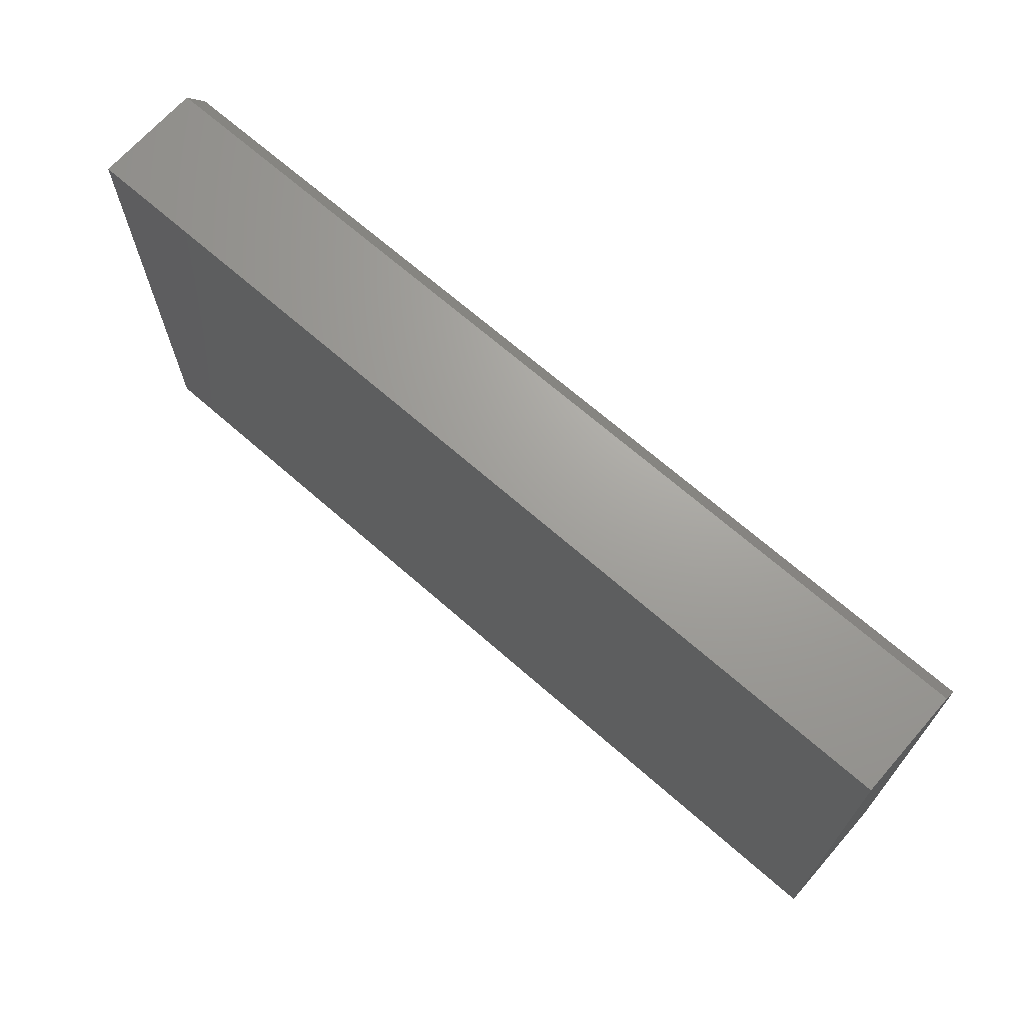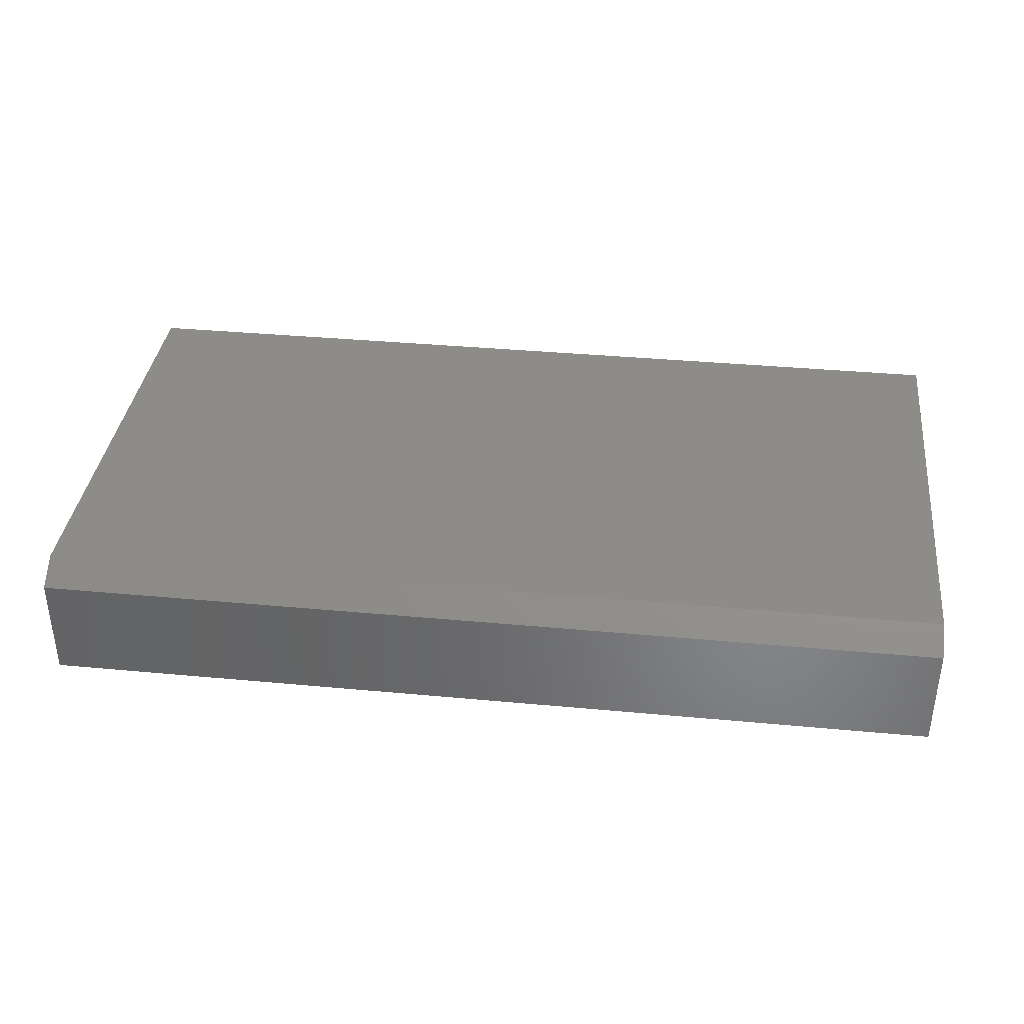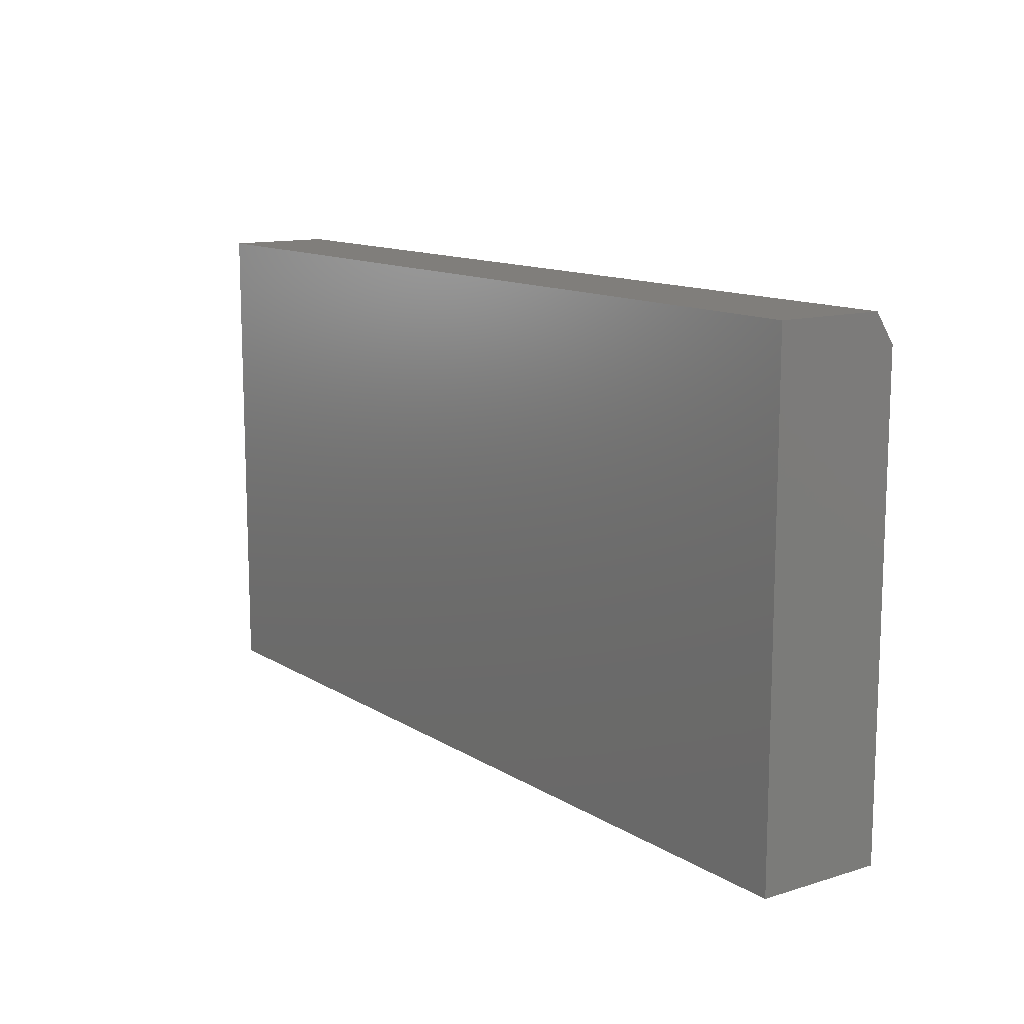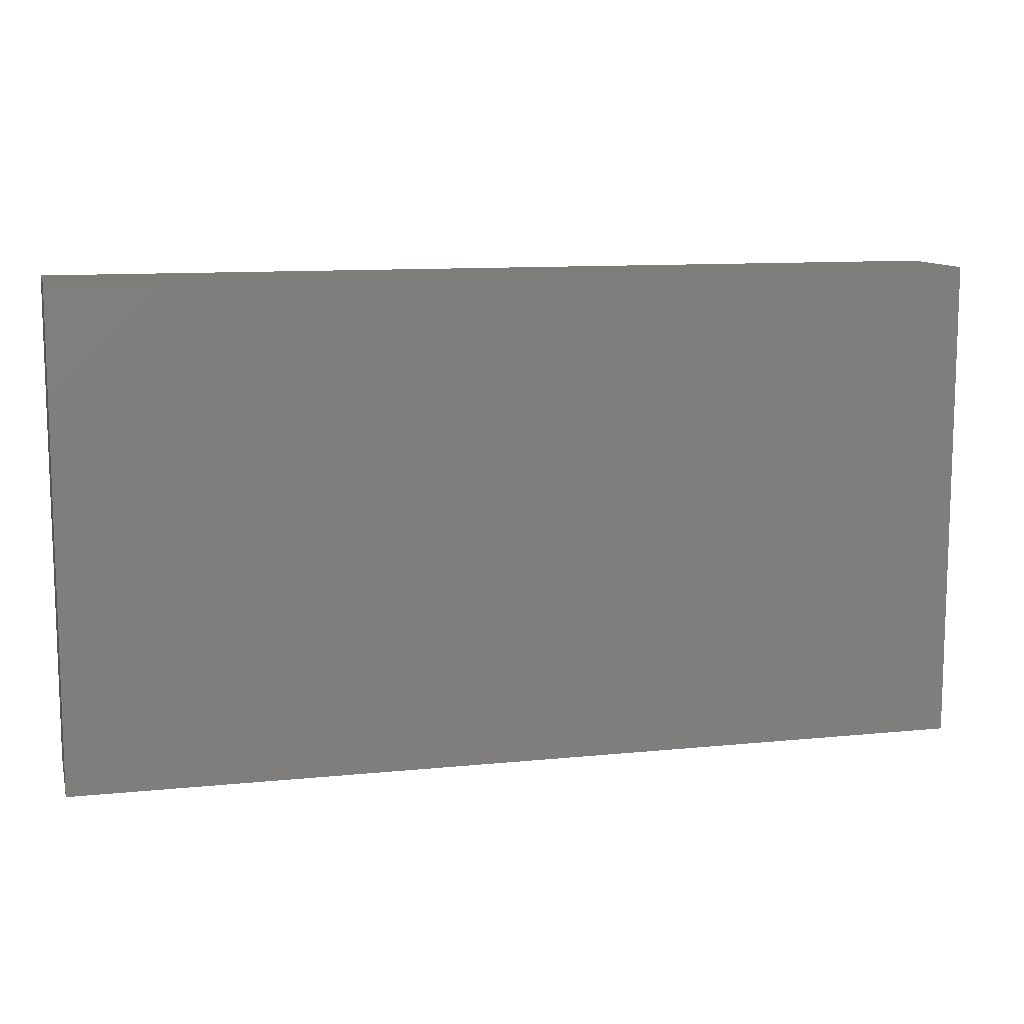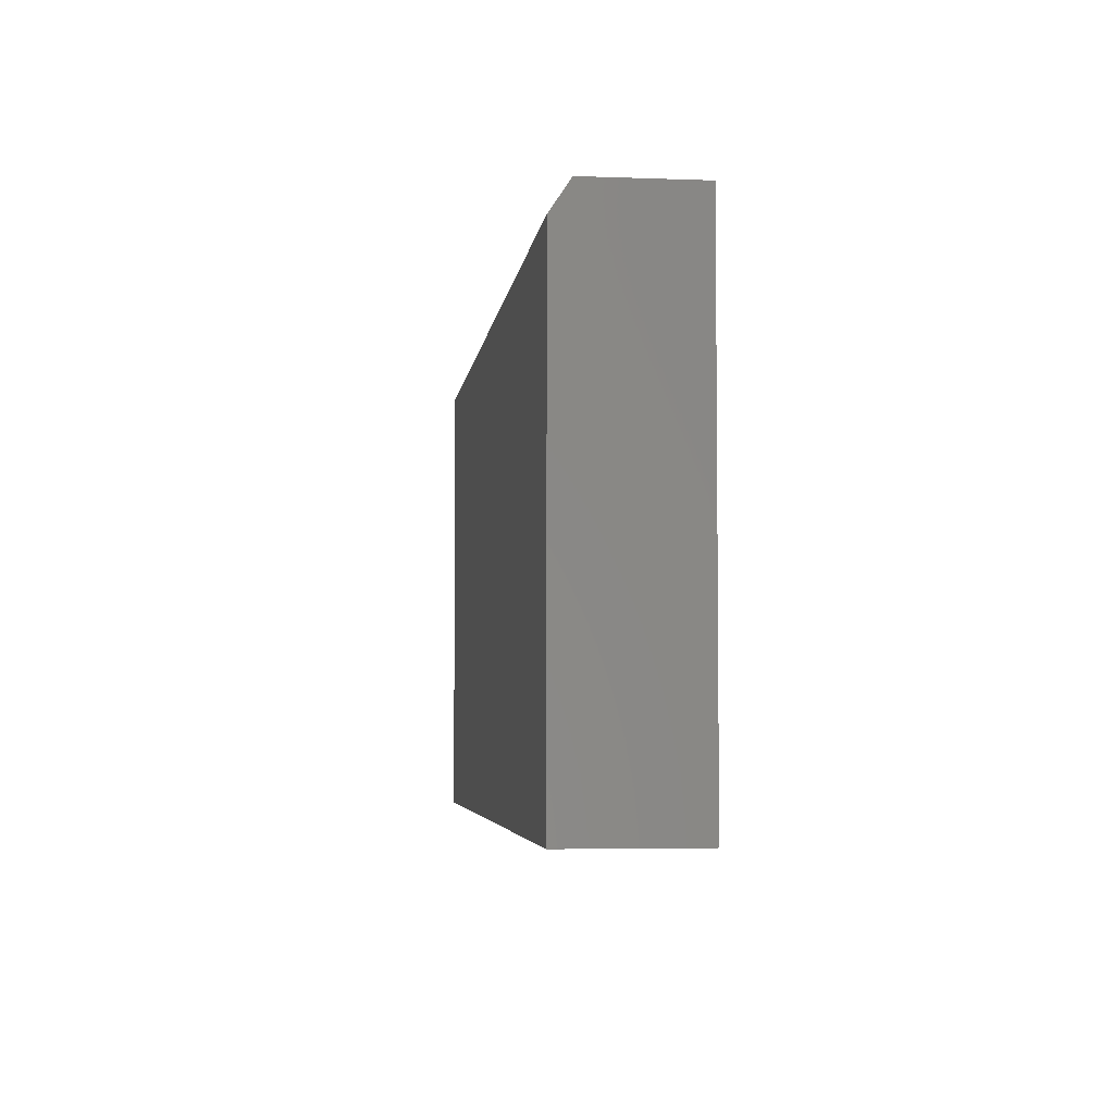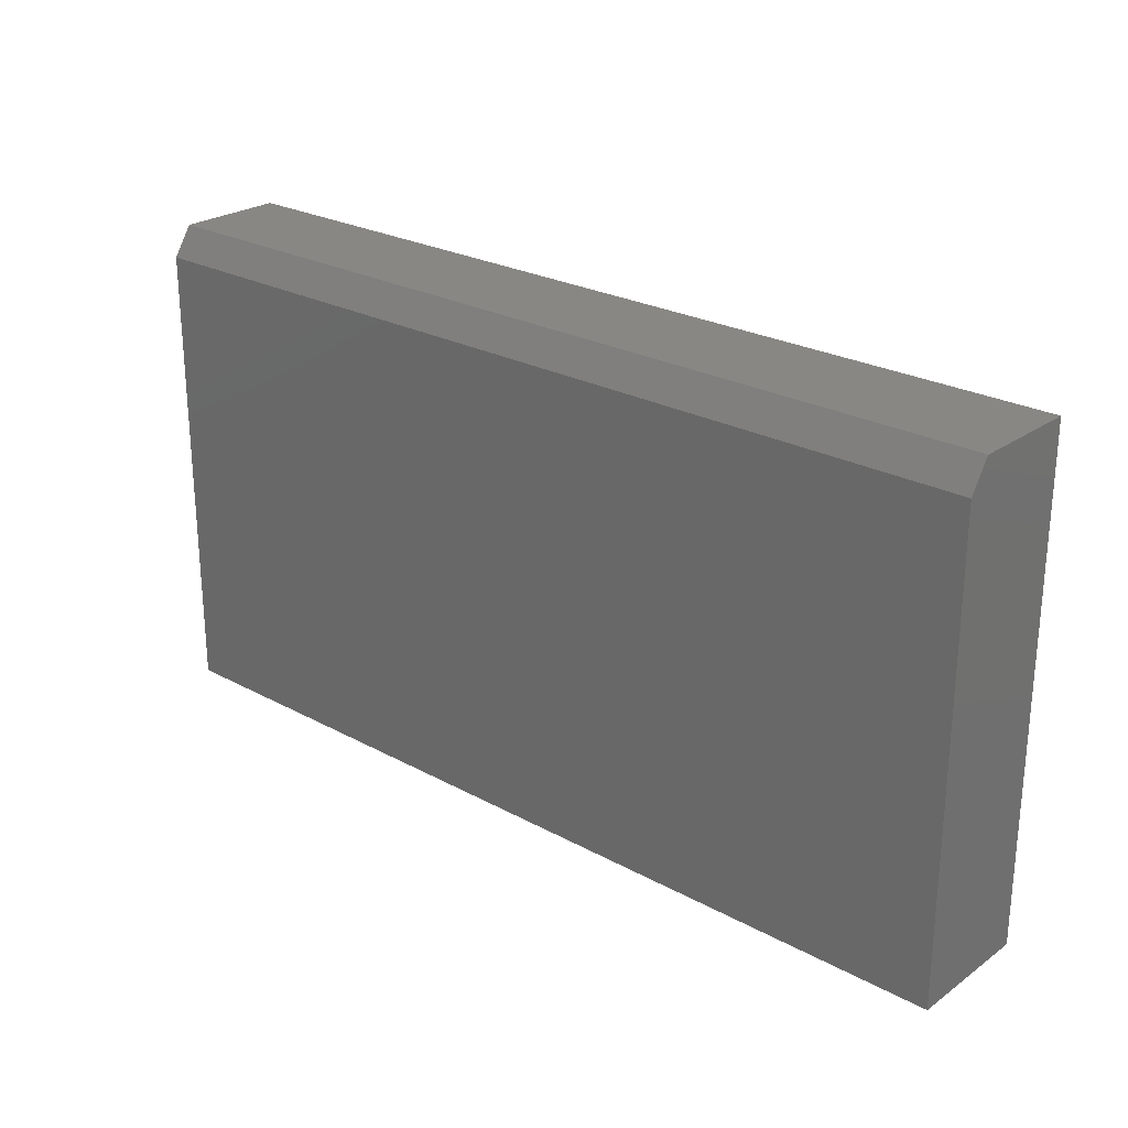
<metadata>
{"format":"stl","ext":"stl","renderer":"f3d","projection":"perspective","resolution":1024,"background":"white","views":[{"elev":68.4,"azim":41.3,"up":"+Z"},{"elev":36.8,"azim":6.9,"up":"+Y"},{"elev":12.4,"azim":54.5,"up":"+Z"},{"elev":10.9,"azim":-14.1,"up":"+Z"},{"elev":-4.4,"azim":-96.9,"up":"+Z"},{"elev":25.0,"azim":-138.6,"up":"+Z"}]}
</metadata>
<code>
# stl→obj: 10 verts, 16 faces
v -0.75 0 -0.4062
v -0.75 4.14e-17 0.3396
v 0.7266 1.639e-16 -0.4062
v 0.7266 2.053e-16 0.3396
v -0.75 -0.2031 -0.4062
v -0.75 -0.2031 0.3864
v -0.75 -0.03125 0.3864
v 0.7266 -0.2031 0.3864
v 0.7266 -0.03125 0.3864
v 0.7266 -0.2031 -0.4062
f 1 2 3
f 3 2 4
f 1 5 2
f 2 5 6
f 2 6 7
f 8 9 6
f 6 9 7
f 10 3 8
f 8 3 4
f 8 4 9
f 9 4 7
f 7 4 2
f 5 10 6
f 6 10 8
f 5 1 10
f 10 1 3

</code>
